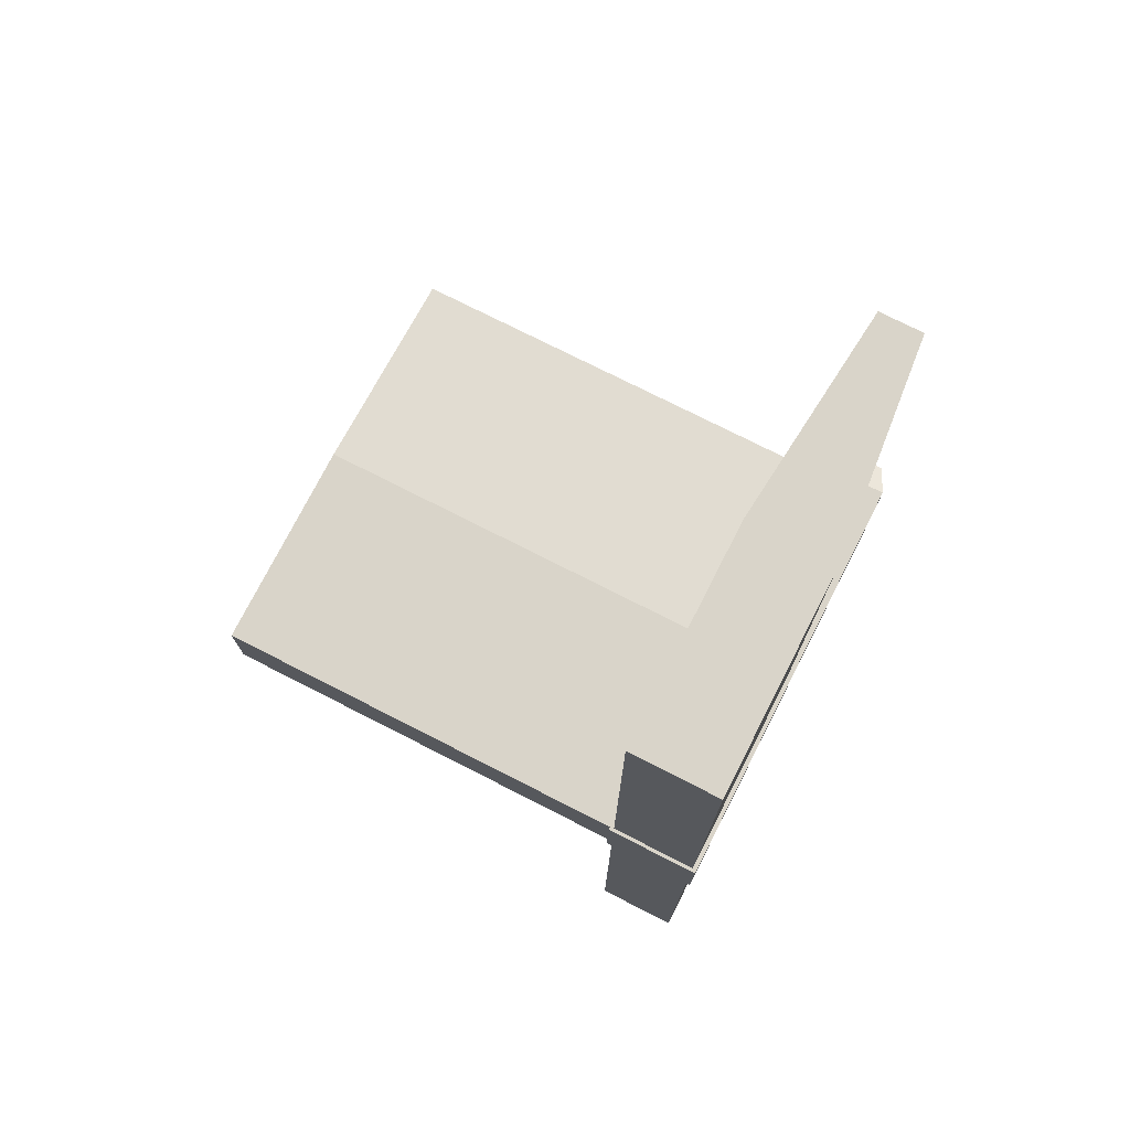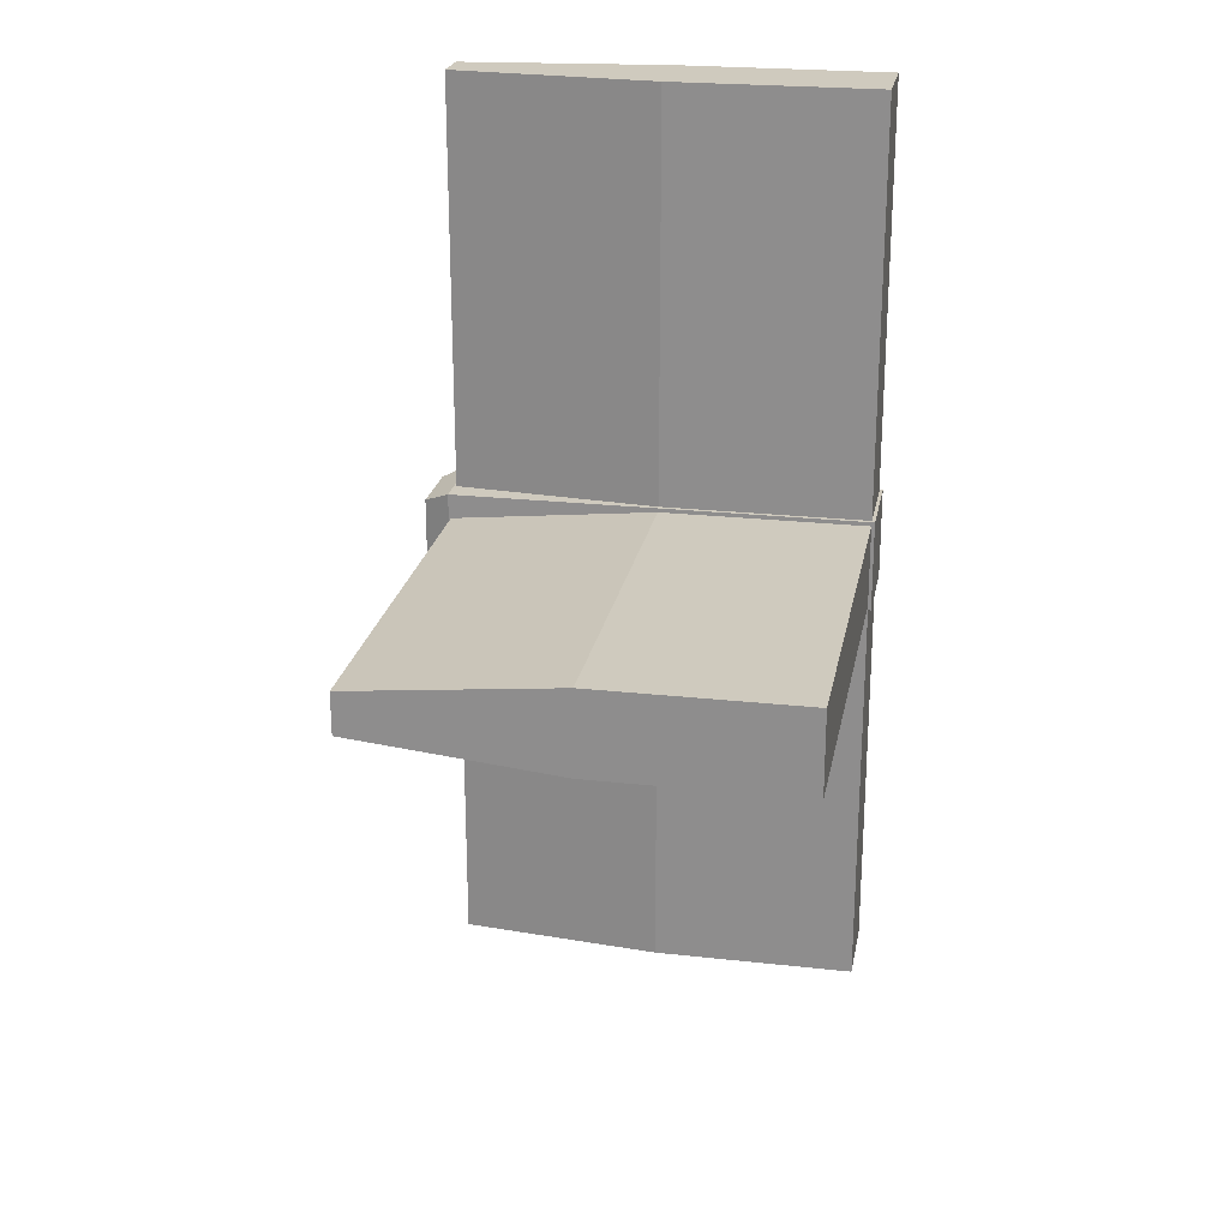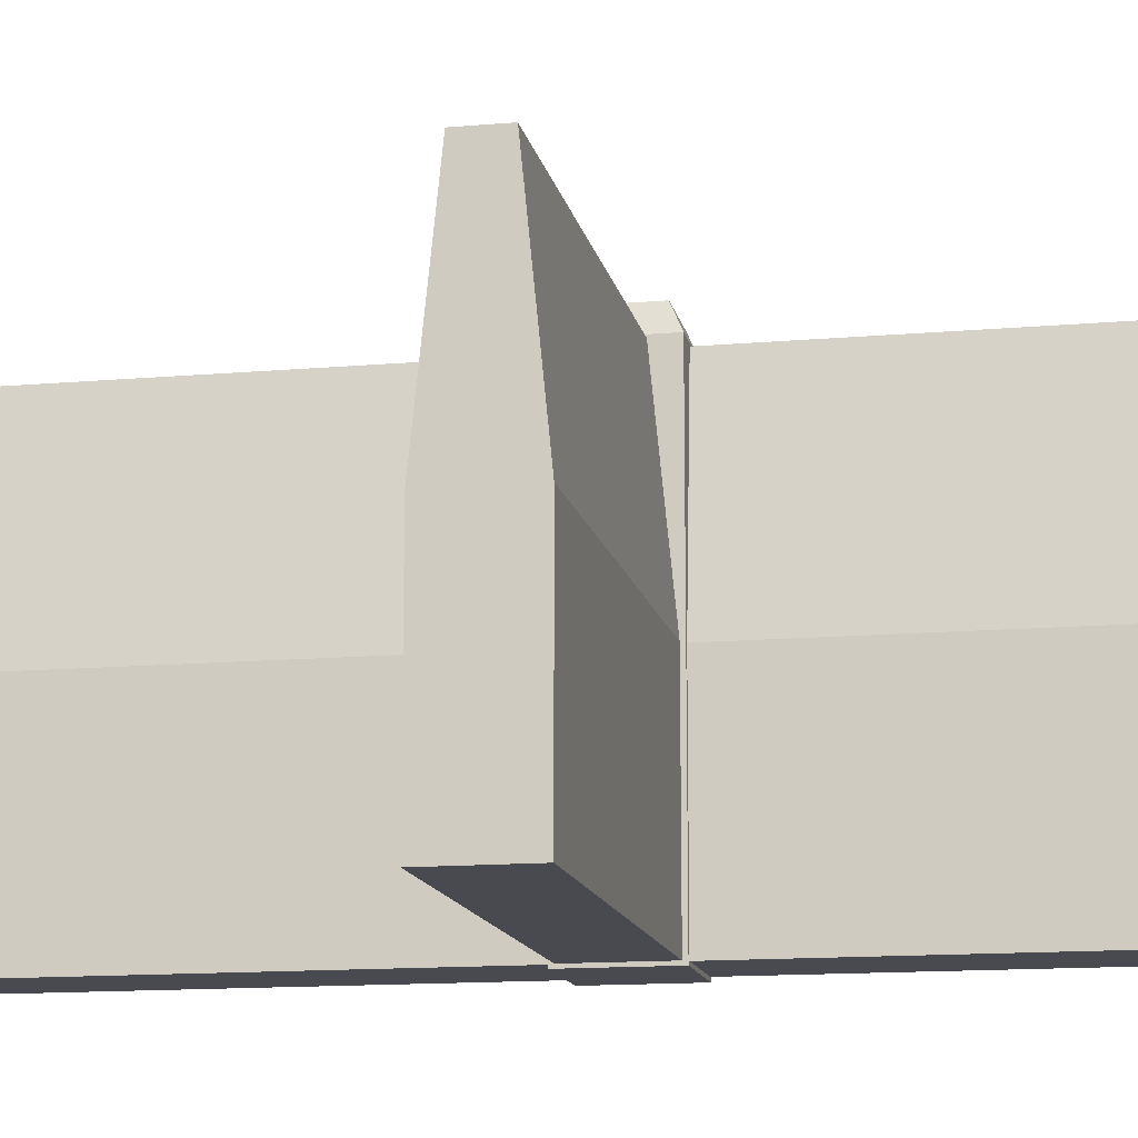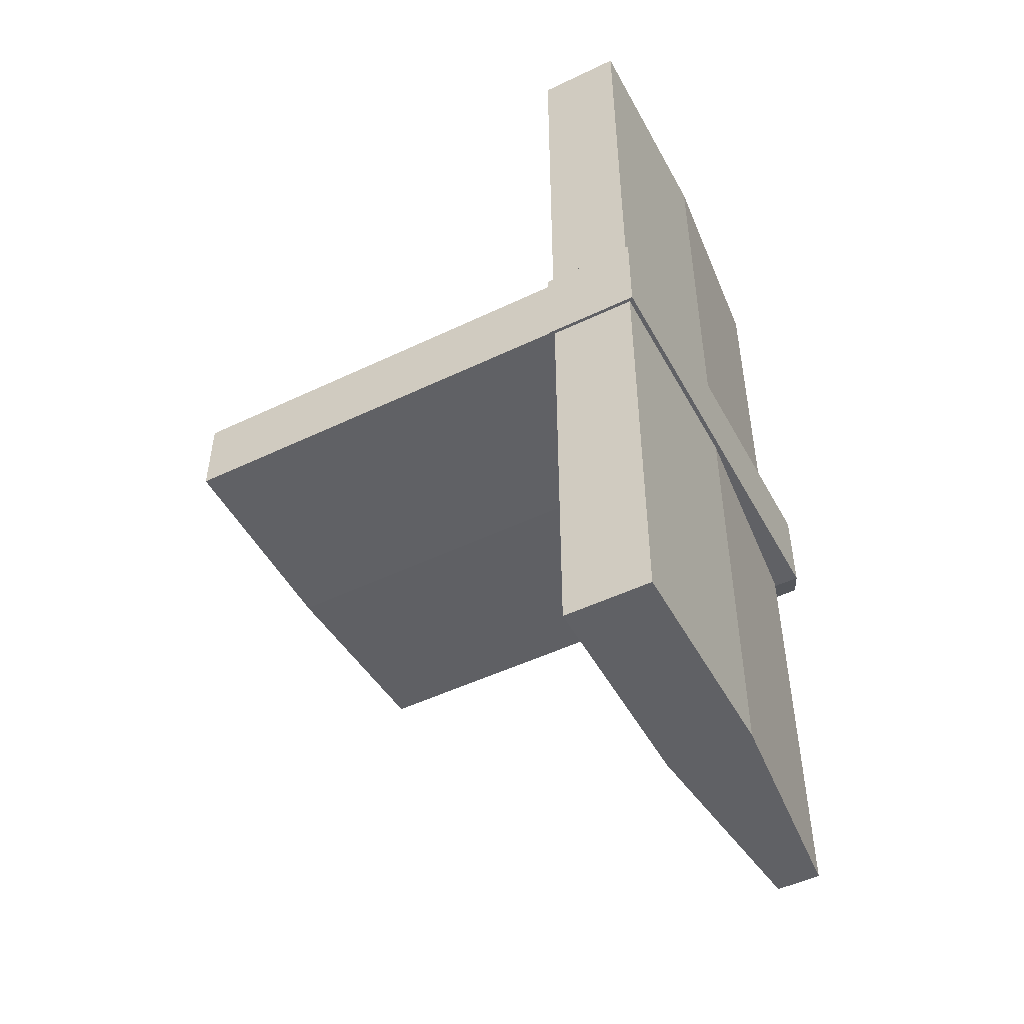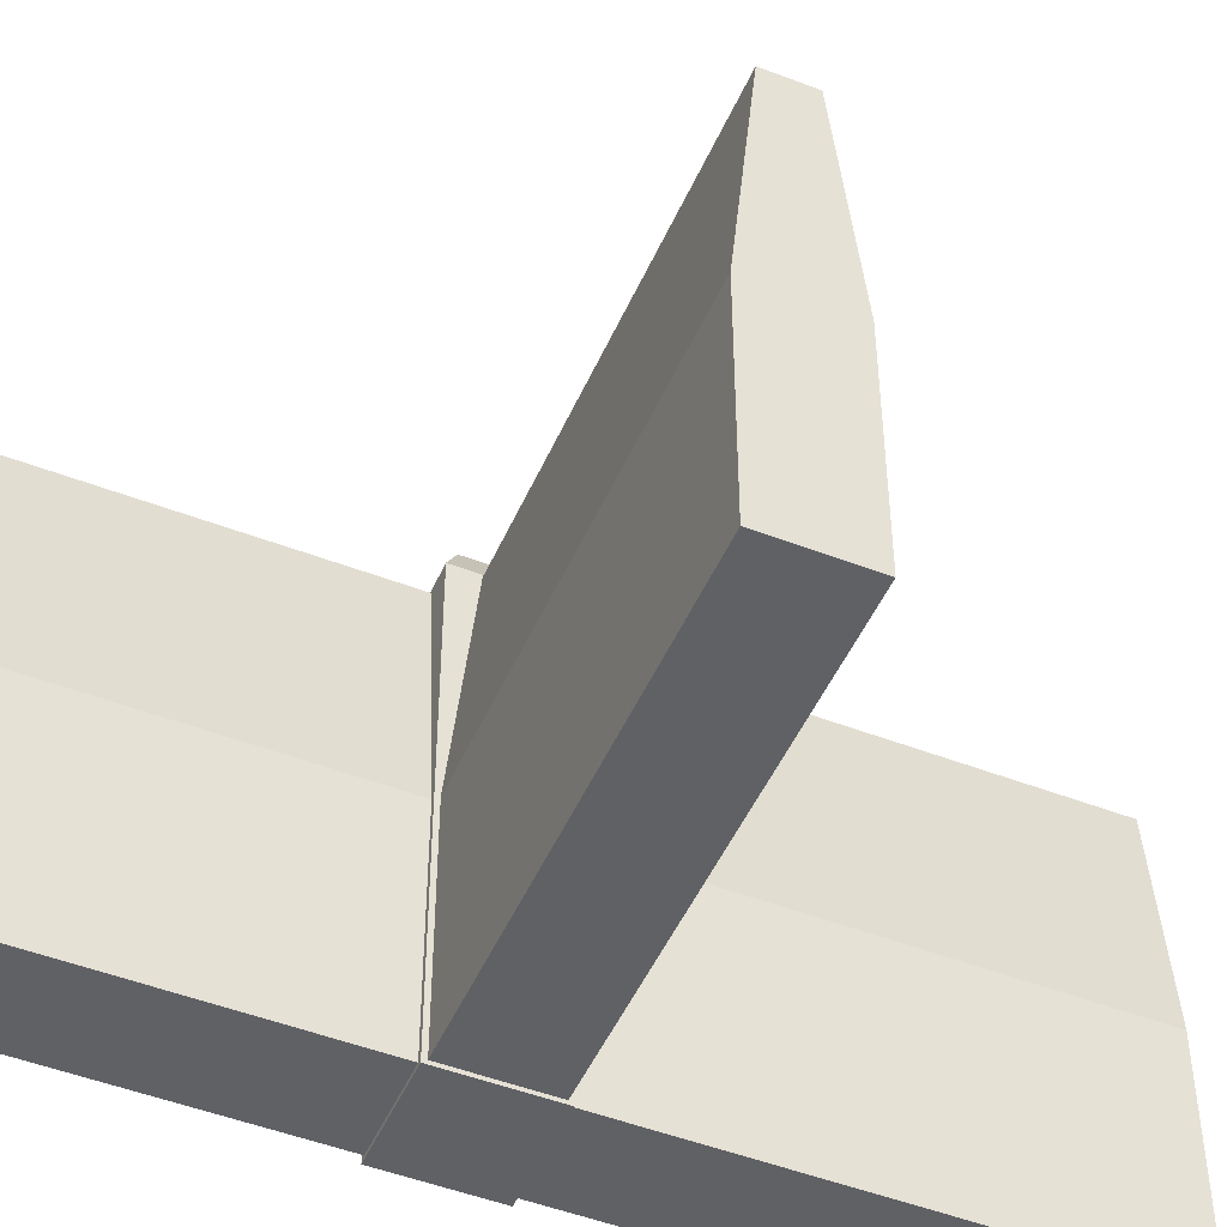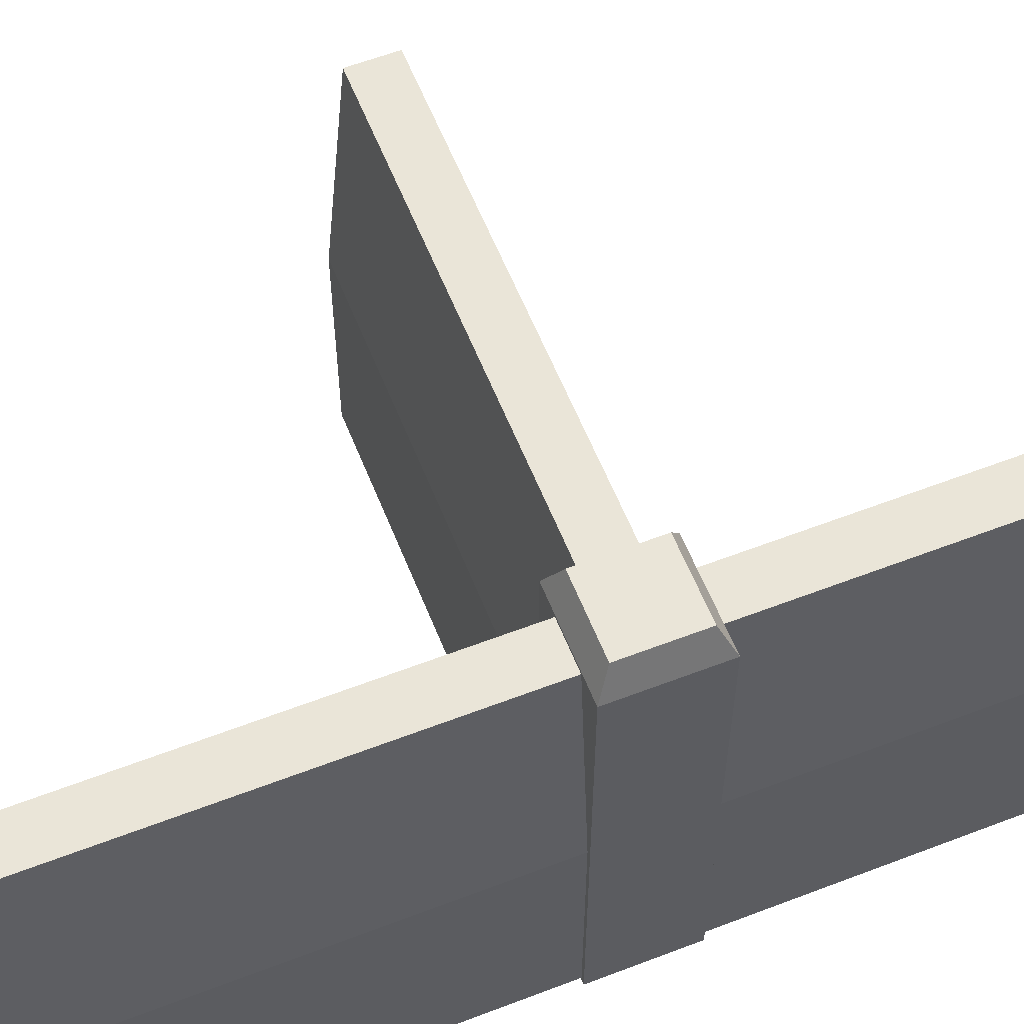
<metadata>
{"format":"obj","ext":"obj","renderer":"f3d","projection":"perspective","resolution":1024,"background":"white","views":[{"elev":74.9,"azim":27.0,"up":"+Z"},{"elev":23.2,"azim":-79.4,"up":"+Z"},{"elev":-13.5,"azim":-78.8,"up":"+Y"},{"elev":-49.8,"azim":27.8,"up":"+Z"},{"elev":-49.0,"azim":-113.2,"up":"+Y"},{"elev":59.2,"azim":68.4,"up":"+Y"}]}
</metadata>
<code>
o Cube
v 0.1 2 0.2
v 0.2 0 0.2
v 0.1 2 2.2
v 0.2 0 2.2
v -0.1 2 0.2
v -0.2 0 0.2
v -0.1 2 2.2
v -0.2 0 2.2
v 0.2 1 0.2
v -0.2 1 2.2
v 0.2 1 2.2
v -0.2 1 0.2
f 1 5 7 3
f 11 3 7 10
f 10 7 5 12
f 6 2 4 8
f 9 1 3 11
f 12 5 1 9
f 6 12 9 2
f 2 9 11 4
f 8 10 12 6
f 4 11 10 8
o Cube.001
v -0.2198 -0.01578 0.2198
v -0.2198 0.4239 0.2198
v -0.2198 -0.01578 -0.2198
v -0.2198 0.4239 -0.2198
v 0.2198 -0.01578 0.2198
v 0.2198 0.4239 0.2198
v 0.2198 -0.01578 -0.2198
v 0.2198 0.4239 -0.2198
v -0.2198 2.012 0.2198
v -0.2198 2.012 -0.2198
v 0.2198 2.012 -0.2198
v 0.2198 2.012 0.2198
v -0.1635 2.139 0.1635
v -0.1635 2.139 -0.1635
v 0.1635 2.139 -0.1635
v 0.1635 2.139 0.1635
f 13 14 16 15
f 15 16 20 19
f 19 20 18 17
f 17 18 14 13
f 15 19 17 13
f 20 16 22 23
f 24 23 27 28
f 18 20 23 24
f 16 14 21 22
f 14 18 24 21
f 27 26 25 28
f 22 21 25 26
f 21 24 28 25
f 23 22 26 27
o Cube.002
v -0.2039 2 0.1
v -0.2039 0 0.2
v -2.204 2 0.1
v -2.204 0 0.2
v -0.2039 2 -0.1
v -0.2039 0 -0.2
v -2.204 2 -0.1
v -2.204 0 -0.2
v -0.2039 1 0.2
v -2.204 1 -0.2
v -2.204 1 0.2
v -0.2039 1 -0.2
f 29 33 35 31
f 39 31 35 38
f 38 35 33 40
f 34 30 32 36
f 37 29 31 39
f 40 33 29 37
f 34 40 37 30
f 30 37 39 32
f 36 38 40 34
f 32 39 38 36
o Cube.003
v 0.1 2 -2.201
v 0.2 0 -2.201
v 0.1 2 -0.2013
v 0.2 0 -0.2013
v -0.1 2 -2.201
v -0.2 0 -2.201
v -0.1 2 -0.2013
v -0.2 0 -0.2013
v 0.2 1 -2.201
v -0.2 1 -0.2013
v 0.2 1 -0.2013
v -0.2 1 -2.201
f 41 45 47 43
f 51 43 47 50
f 50 47 45 52
f 46 42 44 48
f 49 41 43 51
f 52 45 41 49
f 46 52 49 42
f 42 49 51 44
f 48 50 52 46
f 44 51 50 48

</code>
